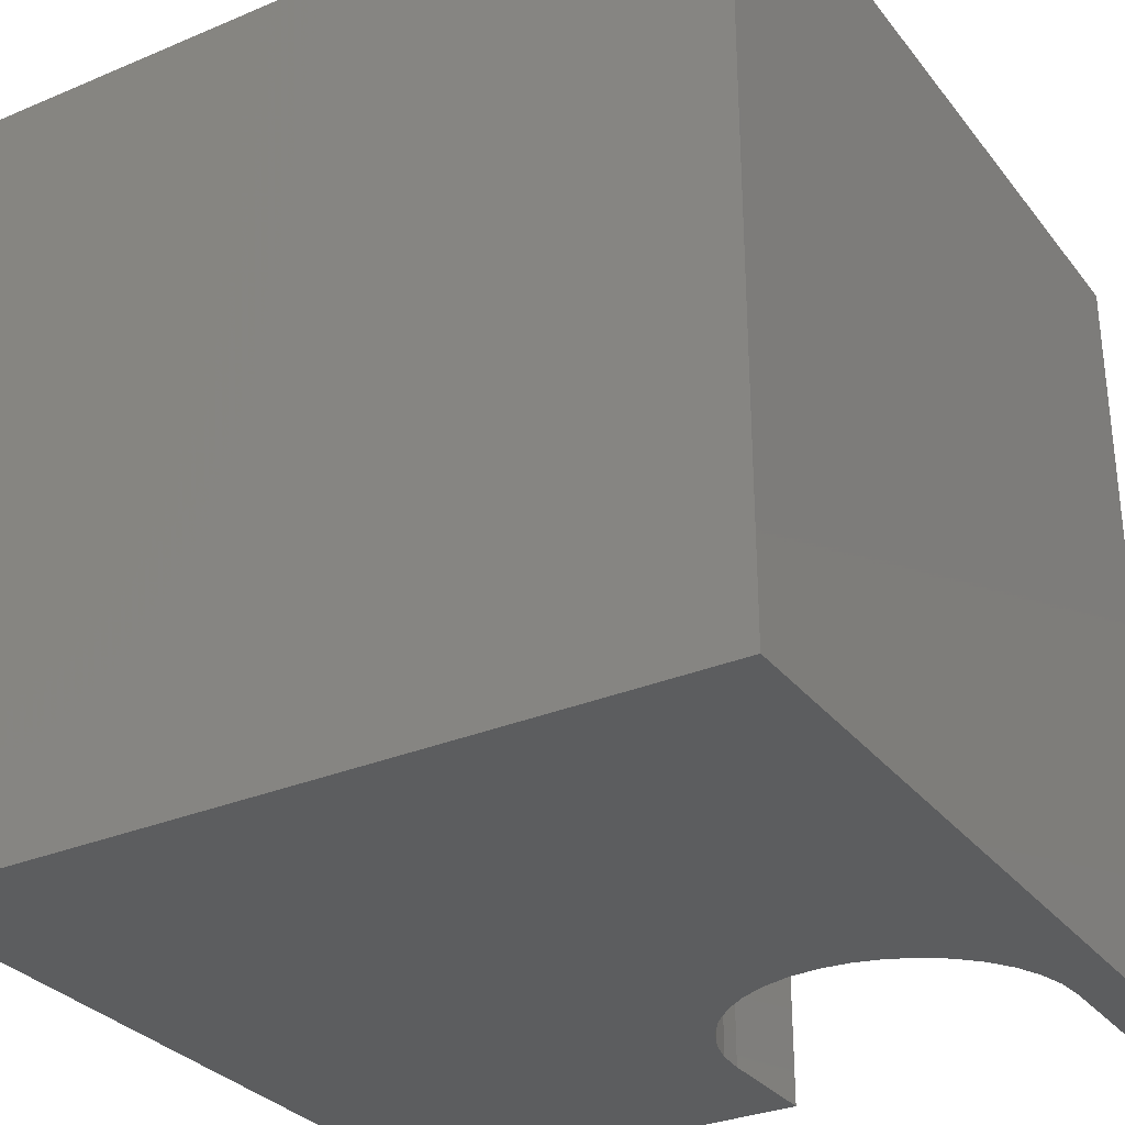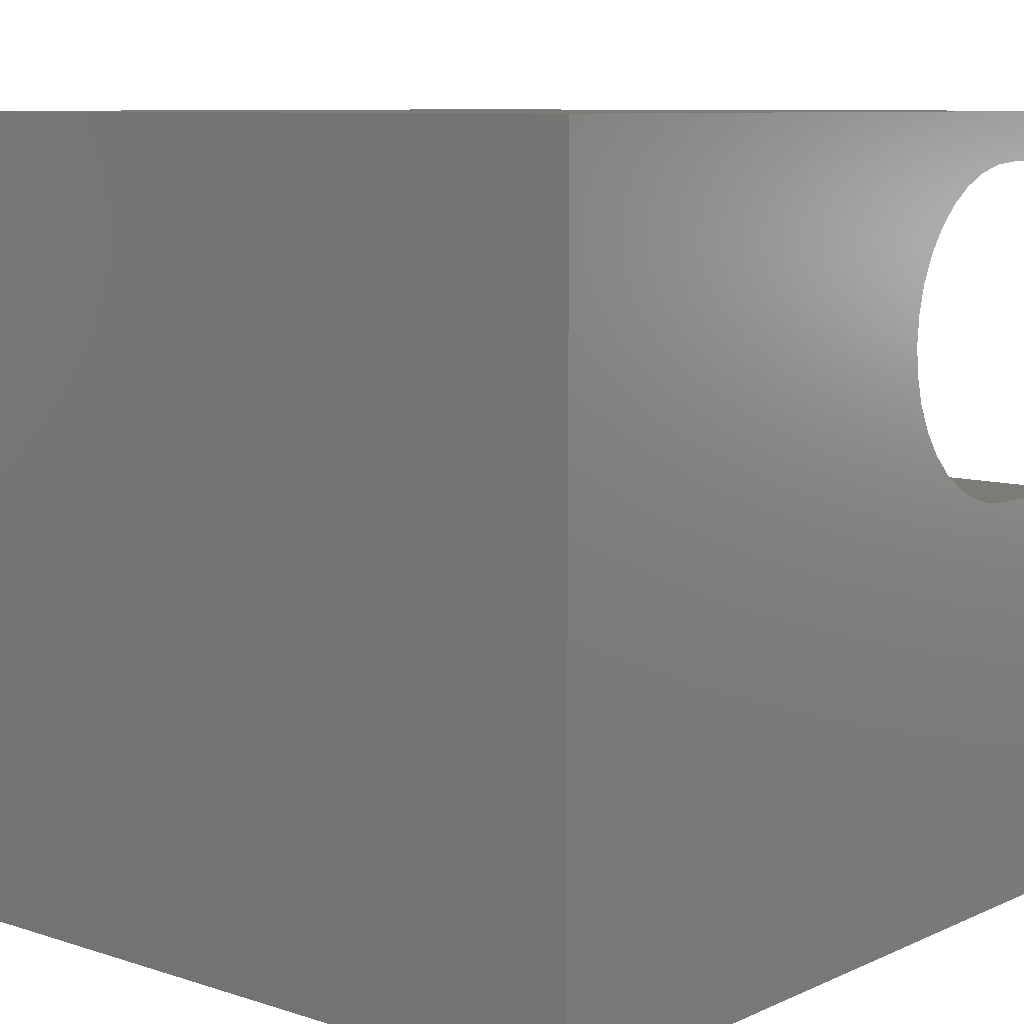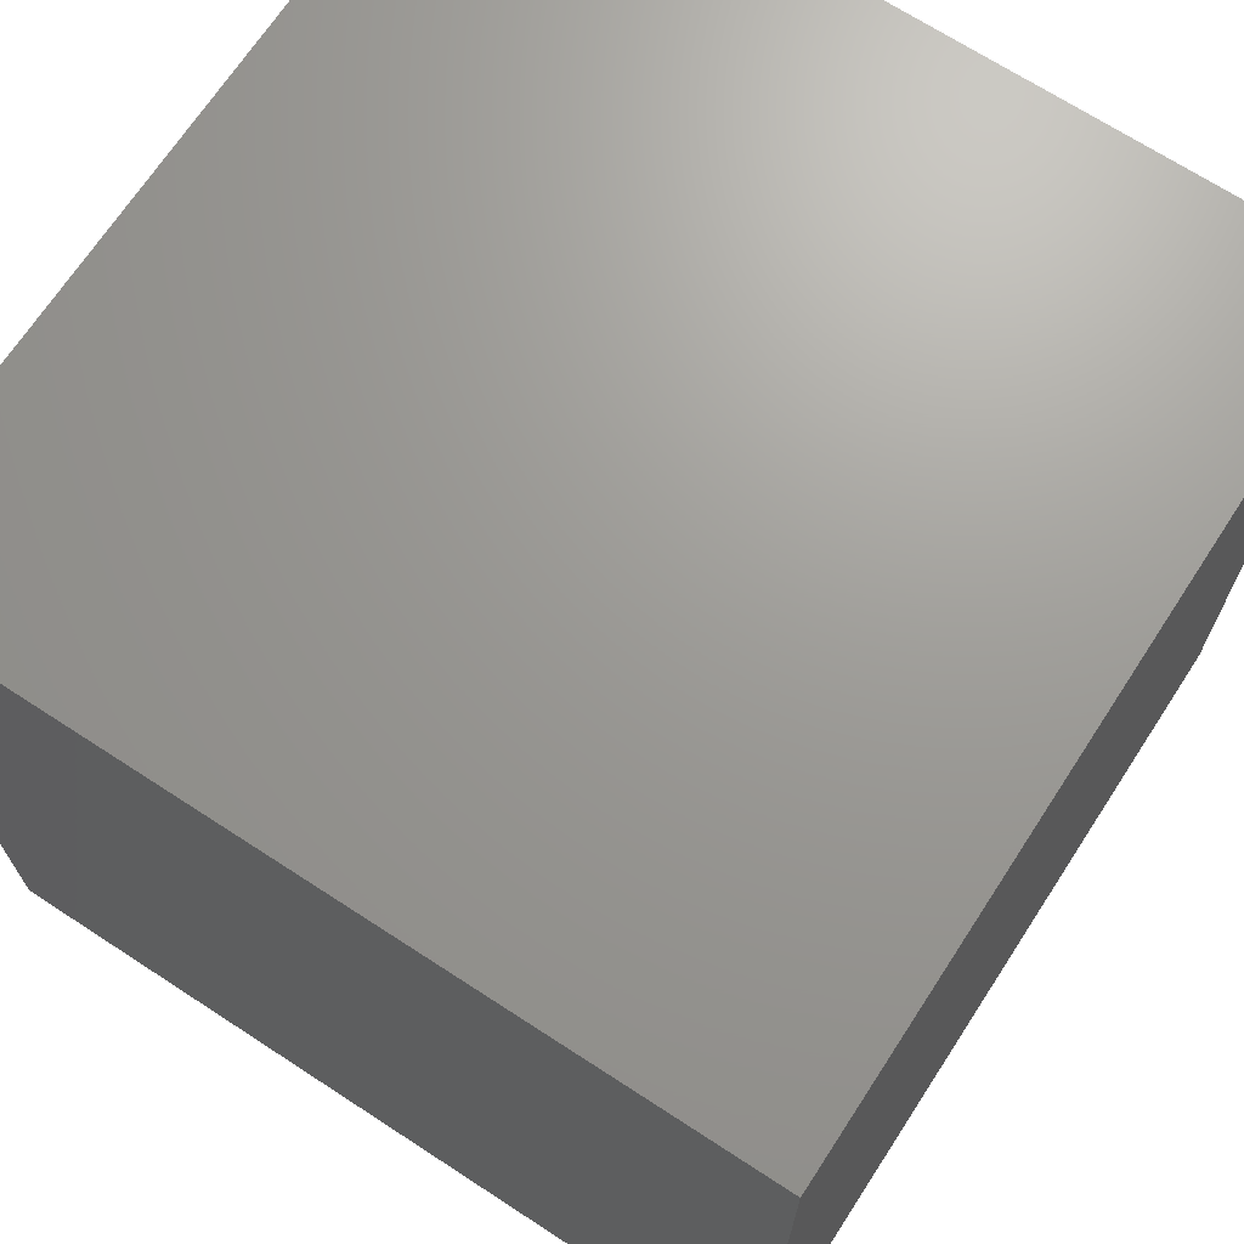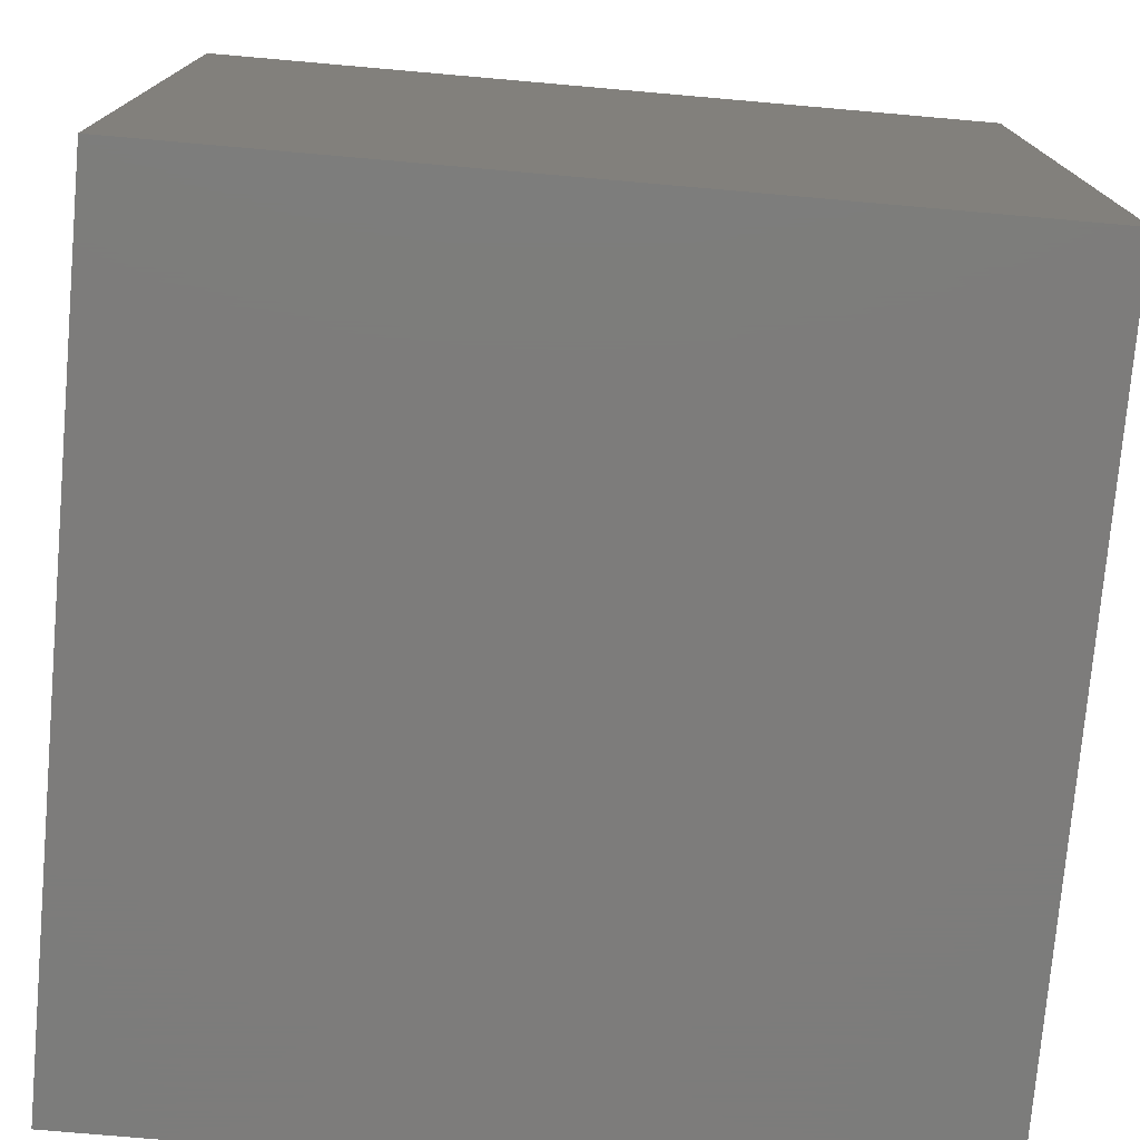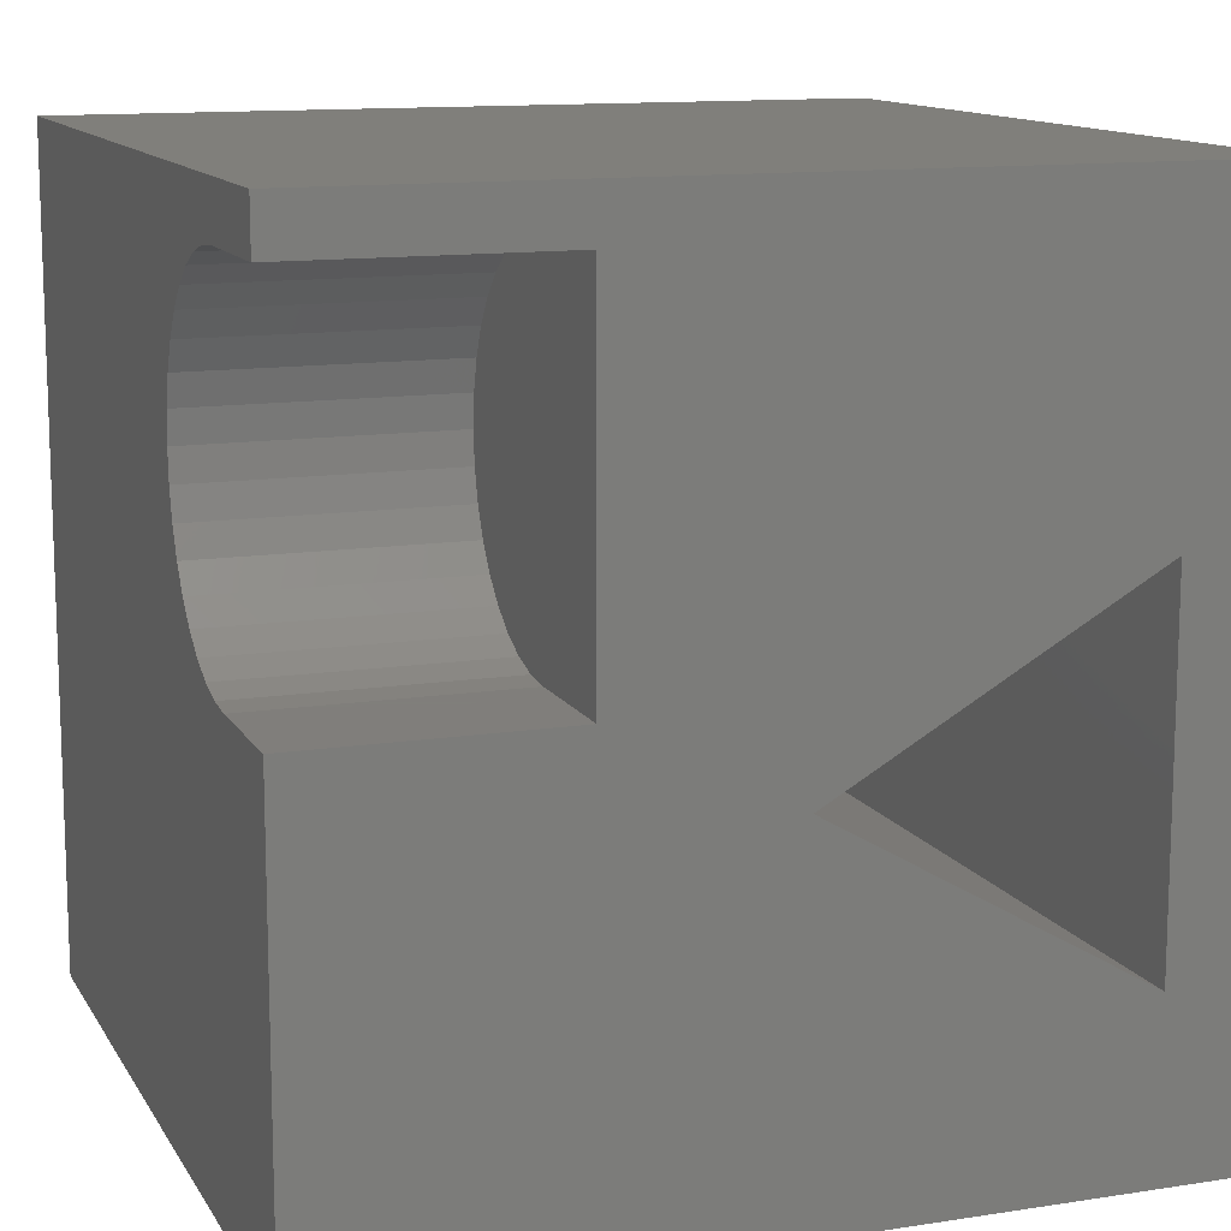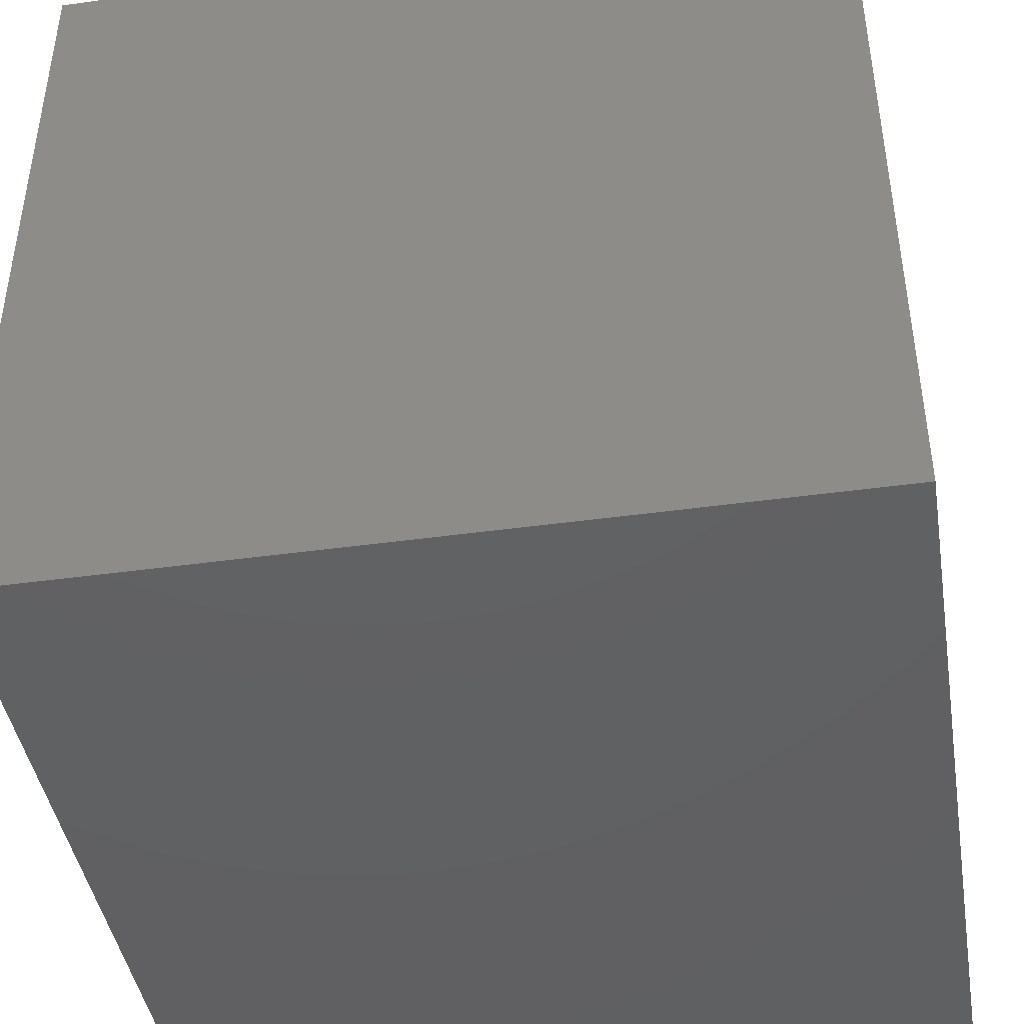
<metadata>
{"format":"stl","ext":"stl","renderer":"f3d","projection":"perspective","resolution":1024,"background":"white","views":[{"elev":-30.8,"azim":121.1,"up":"+Z"},{"elev":8.8,"azim":130.5,"up":"+Y"},{"elev":69.3,"azim":33.1,"up":"+Z"},{"elev":-75.9,"azim":-5.0,"up":"+Y"},{"elev":12.5,"azim":-109.9,"up":"+Y"},{"elev":-43.3,"azim":99.3,"up":"+Y"}]}
</metadata>
<code>
# stl→obj: 73 verts, 108 faces
v 1e+04 -6.123e-13 0
v 1e+04 6.123e-13 1e+04
v 6.123e-13 0 0
v -3.749e-29 1.225e-12 1e+04
v 2194 5337 0
v 1e+04 3.749e-29 0
v 1841 5243 0
v -3.749e-29 -9.861e-29 0
v 1478 5211 0
v 3.191e-13 5211 0
v 2524 5491 0
v 2823 5700 0
v 3081 5958 0
v 3290 8349 0
v 3081 8648 0
v 1e+04 1e+04 0
v 2823 8906 0
v 2524 9115 0
v 3290 6257 0
v 3444 6588 0
v 3539 6940 0
v 3570 7303 0
v 2194 9269 0
v 1841 9364 0
v 2.389e-12 1e+04 0
v 1478 9395 0
v 5.753e-13 9395 0
v 3539 7666 0
v 3444 8019 0
v 1e+04 1e+04 1e+04
v -3.749e-29 1e+04 1e+04
v -3.749e-29 6.123e-13 1e+04
v 6.123e-13 1e+04 1e+04
v 1e+04 0 0
v 4.593e-13 6329 8829
v 1.962e-13 2034 8829
v 0 6.123e-13 1e+04
v 5.556e-13 4182 5109
v 9.314e-13 5211 0
v 1.225e-12 1e+04 0
v 1.003e-12 9395 3014
v 1.188e-12 9395 0
v 7.469e-13 5211 3014
v 7737 4182 5109
v 7737 6329 8829
v -2.665e-12 4182 5109
v -2.665e-12 6329 8829
v 7737 2034 8829
v 8.882e-13 6329 8829
v 0 2034 8829
v 8.882e-13 4182 5109
v 0 9395 3014
v 1478 5211 3014
v 1478 9395 3014
v 3444 6588 3014
v 3290 6257 3014
v 3081 5958 3014
v 2524 5491 3014
v 2194 5337 3014
v 1841 5243 3014
v 1841 9364 3014
v 2194 9269 3014
v 2524 9115 3014
v 2823 5700 3014
v 3081 8648 3014
v 2823 8906 3014
v 3290 8349 3014
v 3444 8019 3014
v 3539 7666 3014
v 3570 7303 3014
v 3539 6940 3014
v 0 5211 0
v 0 9395 0
f 1 2 3
f 3 2 4
f 5 6 7
f 7 6 8
f 7 8 9
f 9 8 10
f 5 11 6
f 6 11 12
f 6 12 13
f 14 15 16
f 16 15 17
f 16 17 18
f 13 19 6
f 6 19 20
f 6 20 16
f 16 20 21
f 16 21 22
f 18 23 16
f 16 23 24
f 16 24 25
f 25 24 26
f 25 26 27
f 22 28 16
f 16 28 29
f 16 29 14
f 30 16 31
f 31 16 25
f 2 30 32
f 32 30 33
f 16 30 34
f 34 30 2
f 35 36 37
f 37 36 3
f 3 36 38
f 3 38 39
f 33 40 41
f 41 40 42
f 37 33 35
f 35 33 41
f 35 41 38
f 38 41 43
f 38 43 39
f 44 45 46
f 46 45 47
f 45 48 49
f 49 48 50
f 48 44 50
f 50 44 51
f 44 48 45
f 43 52 53
f 53 52 54
f 55 56 57
f 58 59 54
f 54 59 60
f 54 60 53
f 54 61 58
f 58 61 62
f 58 62 63
f 57 64 65
f 65 64 58
f 65 58 66
f 66 58 63
f 65 67 57
f 57 67 68
f 57 68 69
f 69 70 57
f 57 70 71
f 57 71 55
f 43 53 72
f 72 53 9
f 54 26 61
f 61 26 24
f 61 24 62
f 62 24 23
f 62 23 63
f 63 23 18
f 63 18 66
f 66 18 17
f 66 17 65
f 65 17 15
f 65 15 67
f 67 15 14
f 67 14 68
f 68 14 29
f 68 29 69
f 69 29 28
f 69 28 70
f 70 28 22
f 70 22 71
f 71 22 21
f 71 21 55
f 55 21 20
f 55 20 56
f 56 20 19
f 56 19 57
f 57 19 13
f 57 13 64
f 64 13 12
f 64 12 58
f 58 12 11
f 58 11 59
f 59 11 5
f 59 5 60
f 60 5 7
f 60 7 53
f 53 7 9
f 54 52 26
f 26 52 73

</code>
